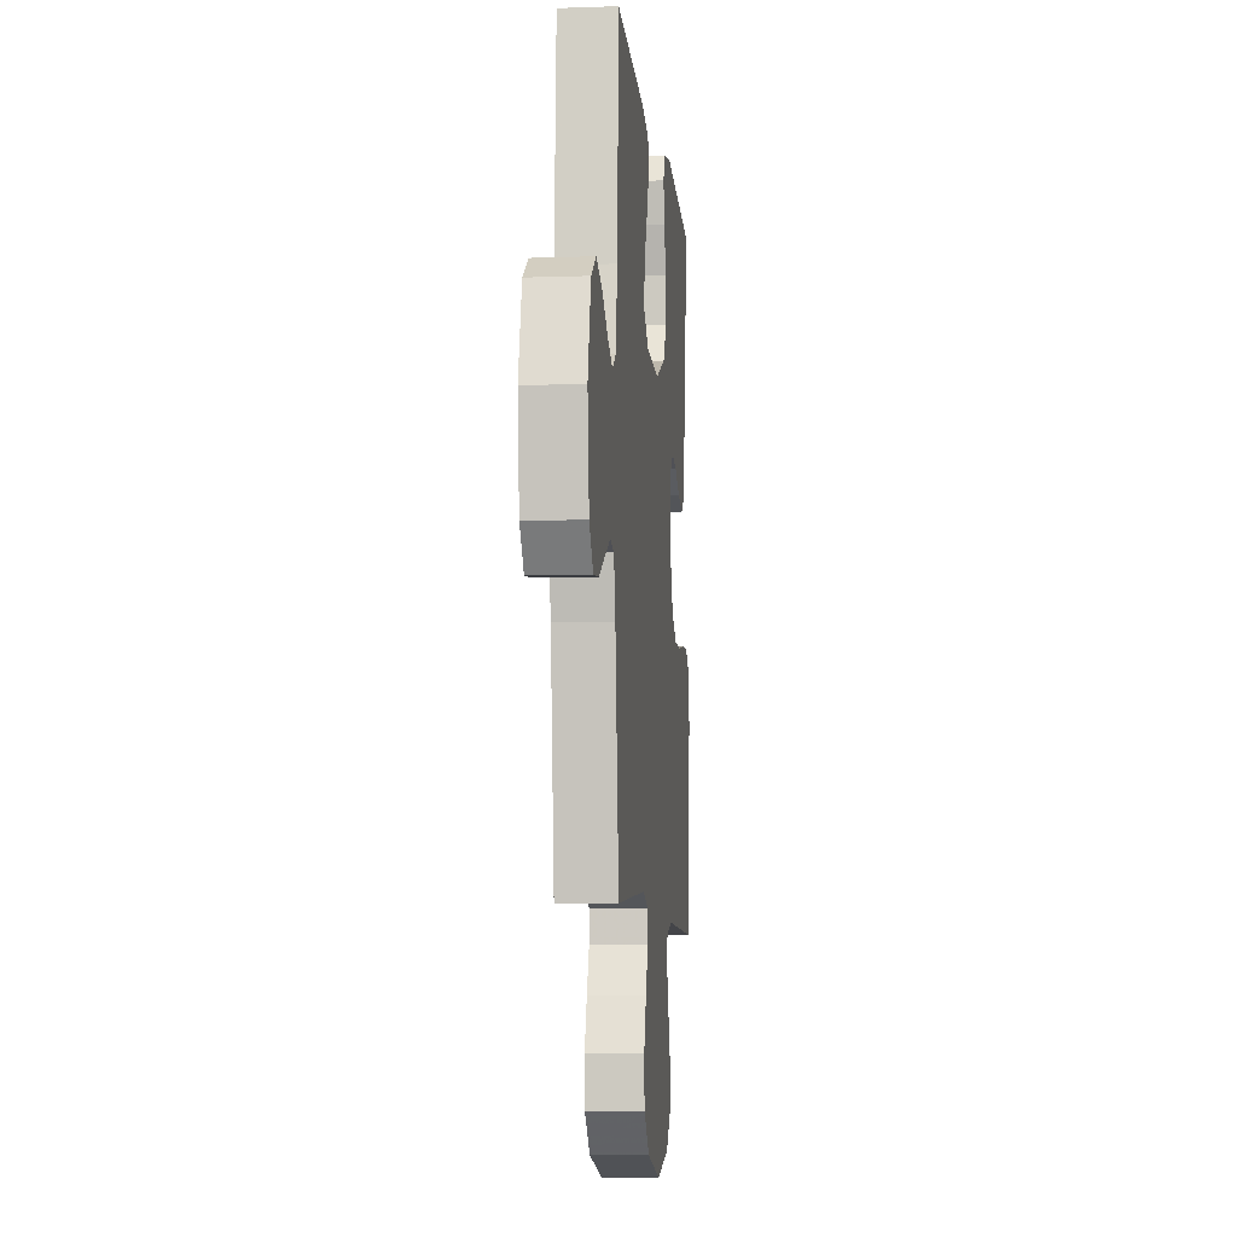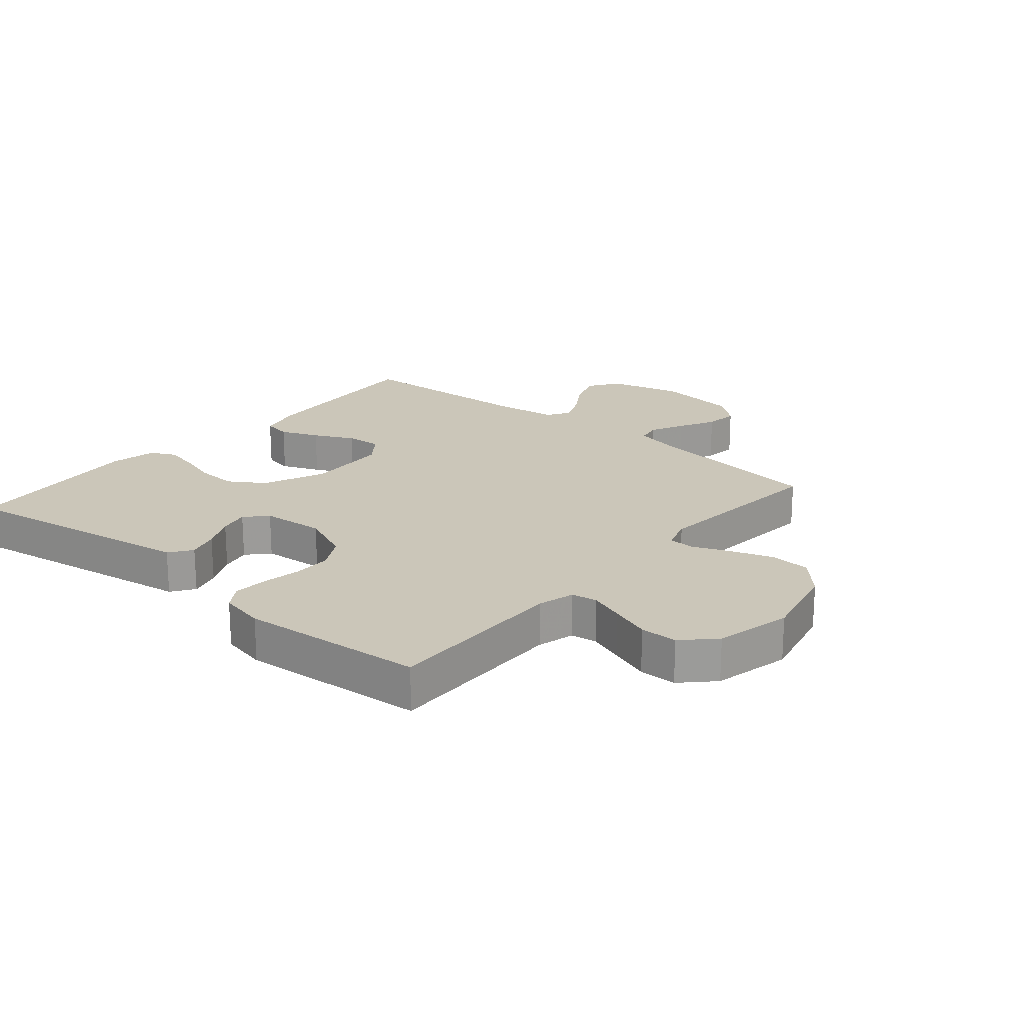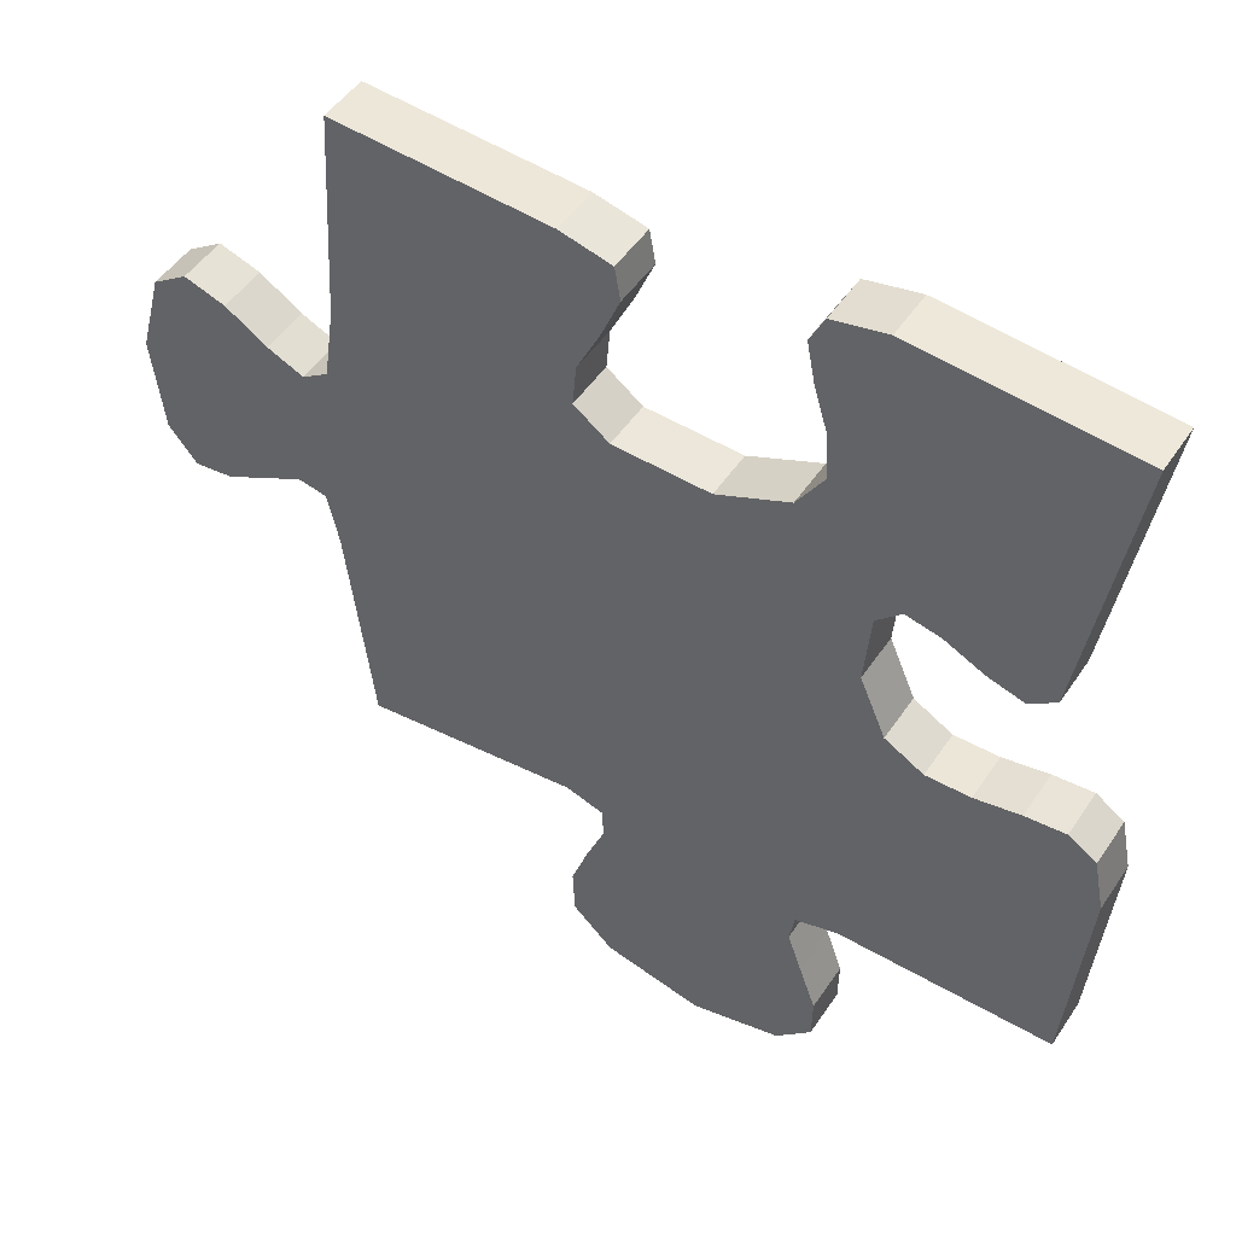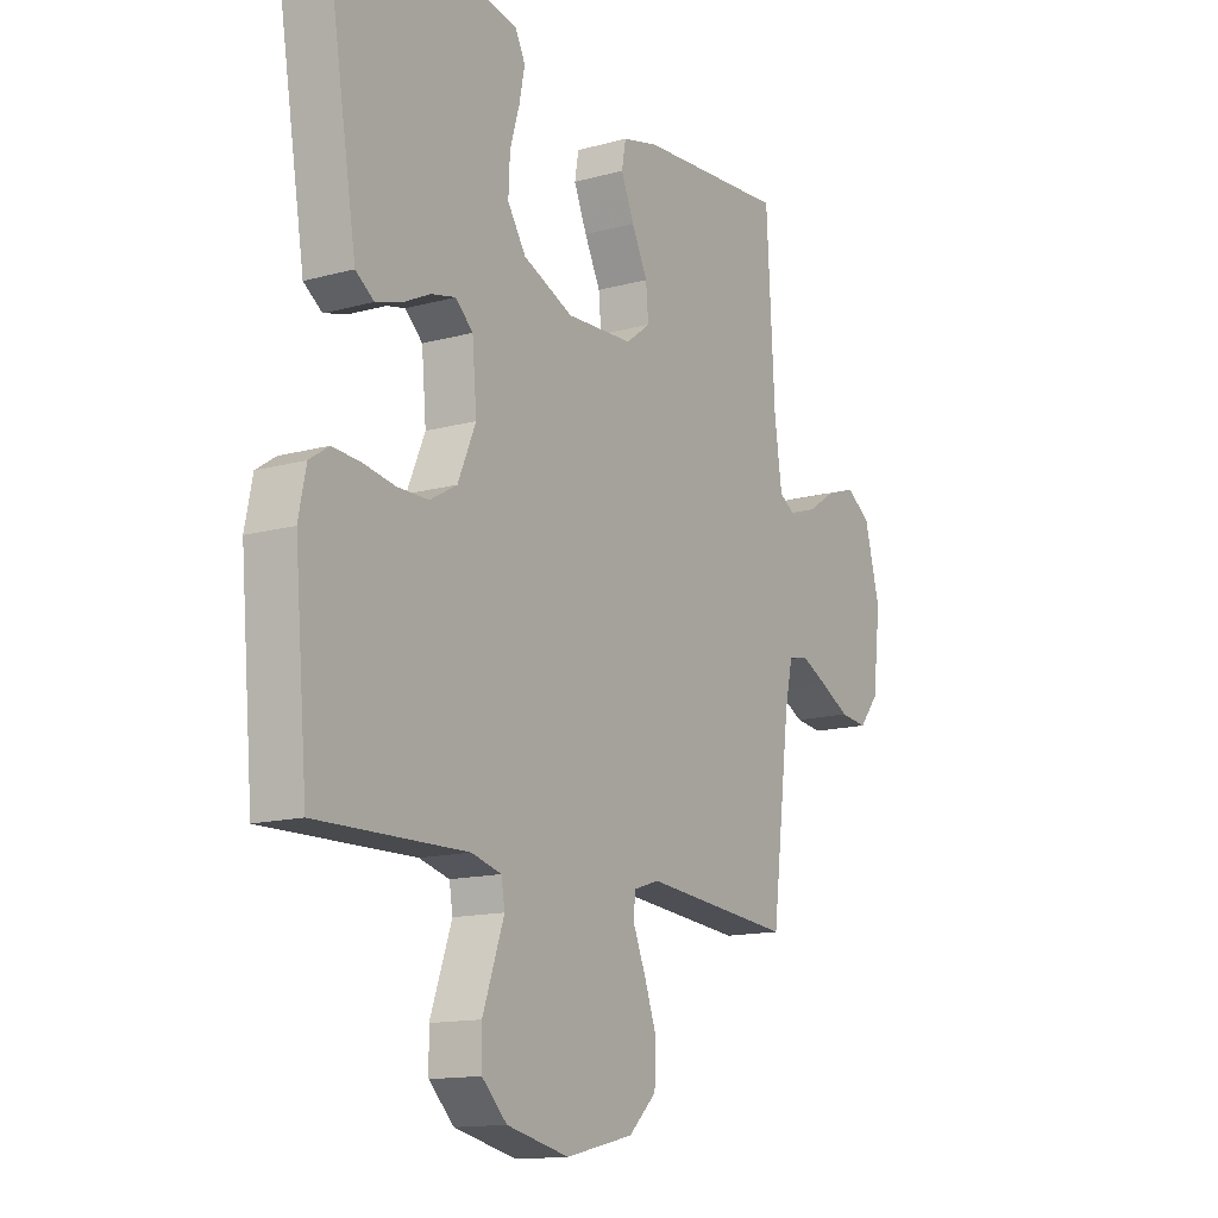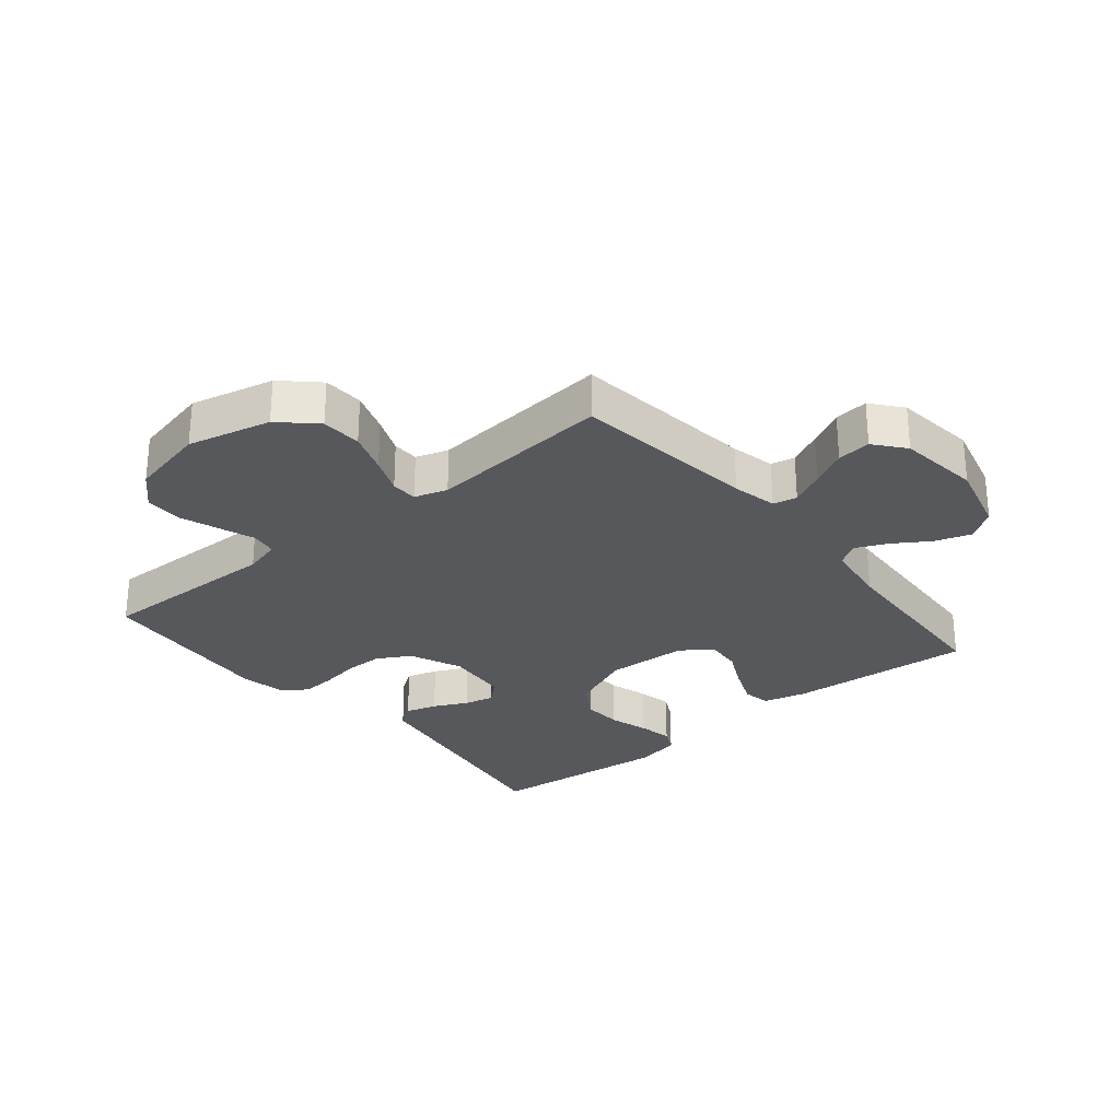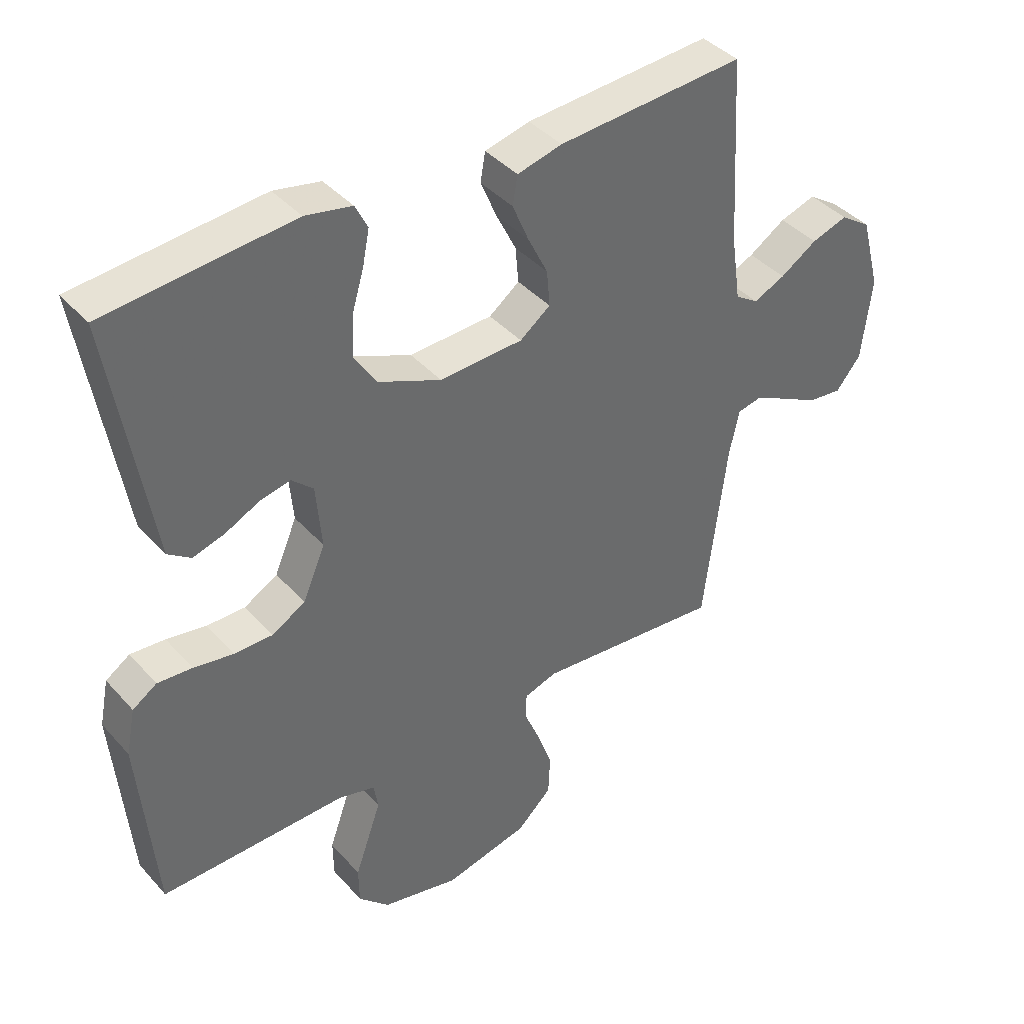
<metadata>
{"format":"obj","ext":"obj","renderer":"f3d","projection":"perspective","resolution":1024,"background":"white","views":[{"elev":-7.9,"azim":-84.4,"up":"+Z"},{"elev":20.8,"azim":130.5,"up":"+Y"},{"elev":48.7,"azim":32.3,"up":"+Z"},{"elev":-13.9,"azim":121.5,"up":"+Z"},{"elev":-28.0,"azim":-140.4,"up":"+Y"},{"elev":40.2,"azim":142.8,"up":"+Z"}]}
</metadata>
<code>
v 0.5 0.07 -0.5
v 0.2 0.07 -0.494
v 0.14 0.07 -0.51
v 0.133 0.07 -0.552
v 0.153 0.07 -0.609
v 0.176 0.07 -0.674
v 0.175 0.07 -0.735
v 0.125 0.07 -0.784
v 0 0.07 -0.812
v -0.136 0.07 -0.78
v -0.192 0.07 -0.727
v -0.195 0.07 -0.661
v -0.171 0.07 -0.593
v -0.146 0.07 -0.533
v -0.147 0.07 -0.49
v -0.2 0.07 -0.473
v -0.5 0.07 -0.5
v -0.537 0.07 -0.2
v -0.553 0.07 -0.127
v -0.592 0.07 -0.119
v -0.647 0.07 -0.146
v -0.706 0.07 -0.177
v -0.761 0.07 -0.183
v -0.801 0.07 -0.134
v -0.817 0.07 0
v -0.786 0.07 0.118
v -0.737 0.07 0.151
v -0.679 0.07 0.132
v -0.62 0.07 0.094
v -0.569 0.07 0.071
v -0.532 0.07 0.095
v -0.517 0.07 0.2
v -0.5 0.07 0.5
v -0.2 0.07 0.479
v -0.128 0.07 0.461
v -0.12 0.07 0.415
v -0.146 0.07 0.353
v -0.178 0.07 0.288
v -0.183 0.07 0.23
v -0.134 0.07 0.193
v 0 0.07 0.187
v 0.101 0.07 0.23
v 0.138 0.07 0.287
v 0.135 0.07 0.353
v 0.116 0.07 0.417
v 0.105 0.07 0.473
v 0.125 0.07 0.513
v 0.2 0.07 0.528
v 0.5 0.07 0.5
v 0.451 0.07 0.2
v 0.436 0.07 0.108
v 0.399 0.07 0.082
v 0.348 0.07 0.097
v 0.293 0.07 0.124
v 0.244 0.07 0.135
v 0.209 0.07 0.103
v 0.2 0.07 0
v 0.236 0.07 -0.084
v 0.29 0.07 -0.115
v 0.352 0.07 -0.115
v 0.416 0.07 -0.104
v 0.472 0.07 -0.1
v 0.511 0.07 -0.126
v 0.526 0.07 -0.2
v 0.5 0 -0.5
v 0.2 0 -0.494
v 0.14 0 -0.51
v 0.133 0 -0.552
v 0.153 0 -0.609
v 0.176 0 -0.674
v 0.175 0 -0.735
v 0.125 0 -0.784
v 0 0 -0.812
v -0.136 0 -0.78
v -0.192 0 -0.727
v -0.195 0 -0.661
v -0.171 0 -0.593
v -0.146 0 -0.533
v -0.147 0 -0.49
v -0.2 0 -0.473
v -0.5 0 -0.5
v -0.537 0 -0.2
v -0.553 0 -0.127
v -0.592 0 -0.119
v -0.647 0 -0.146
v -0.706 0 -0.177
v -0.761 0 -0.183
v -0.801 0 -0.134
v -0.817 0 0
v -0.786 0 0.118
v -0.737 0 0.151
v -0.679 0 0.132
v -0.62 0 0.094
v -0.569 0 0.071
v -0.532 0 0.095
v -0.517 0 0.2
v -0.5 0 0.5
v -0.2 0 0.479
v -0.128 0 0.461
v -0.12 0 0.415
v -0.146 0 0.353
v -0.178 0 0.288
v -0.183 0 0.23
v -0.134 0 0.193
v 0 0 0.187
v 0.101 0 0.23
v 0.138 0 0.287
v 0.135 0 0.353
v 0.116 0 0.417
v 0.105 0 0.473
v 0.125 0 0.513
v 0.2 0 0.528
v 0.5 0 0.5
v 0.451 0 0.2
v 0.436 0 0.108
v 0.399 0 0.082
v 0.348 0 0.097
v 0.293 0 0.124
v 0.244 0 0.135
v 0.209 0 0.103
v 0.2 0 0
v 0.236 0 -0.084
v 0.29 0 -0.115
v 0.352 0 -0.115
v 0.416 0 -0.104
v 0.472 0 -0.1
v 0.511 0 -0.126
v 0.526 0 -0.2
f 63 64 1 2
f 60 61 62 63
f 59 60 63 2
f 58 59 2 3
f 57 58 3
f 56 57 3 4
f 51 52 53 54
f 50 51 54 55
f 49 50 55
f 48 49 55 56
f 44 45 46 47
f 44 47 48 56
f 35 36 37 38
f 33 34 35 38
f 32 33 38 39
f 31 32 39 40
f 26 27 28 29
f 26 29 30
f 25 26 30
f 24 25 30
f 21 22 23 24
f 20 21 24 30
f 19 20 30 31
f 16 17 18
f 15 16 18 19
f 11 12 13 14
f 9 10 11 14
f 9 14 15
f 8 9 15
f 5 6 7 8
f 4 5 8 15
f 43 44 56
f 42 43 56 4
f 41 42 4 15
f 31 40 41
f 15 19 31 41
f 66 65 128 127
f 127 126 125 124
f 66 127 124 123
f 67 66 123 122
f 67 122 121
f 68 67 121 120
f 118 117 116 115
f 119 118 115 114
f 119 114 113
f 120 119 113 112
f 111 110 109 108
f 120 112 111 108
f 102 101 100 99
f 102 99 98 97
f 103 102 97 96
f 104 103 96 95
f 93 92 91 90
f 94 93 90
f 94 90 89
f 94 89 88
f 88 87 86 85
f 94 88 85 84
f 95 94 84 83
f 82 81 80
f 83 82 80 79
f 78 77 76 75
f 78 75 74 73
f 79 78 73
f 79 73 72
f 72 71 70 69
f 79 72 69 68
f 120 108 107
f 68 120 107 106
f 79 68 106 105
f 105 104 95
f 105 95 83 79
f 1 65 66 2
f 2 66 67 3
f 3 67 68 4
f 4 68 69 5
f 5 69 70 6
f 6 70 71 7
f 7 71 72 8
f 8 72 73 9
f 9 73 74 10
f 10 74 75 11
f 11 75 76 12
f 12 76 77 13
f 13 77 78 14
f 14 78 79 15
f 15 79 80 16
f 16 80 81 17
f 17 81 82 18
f 18 82 83 19
f 19 83 84 20
f 20 84 85 21
f 21 85 86 22
f 22 86 87 23
f 23 87 88 24
f 24 88 89 25
f 25 89 90 26
f 26 90 91 27
f 27 91 92 28
f 28 92 93 29
f 29 93 94 30
f 30 94 95 31
f 31 95 96 32
f 32 96 97 33
f 33 97 98 34
f 34 98 99 35
f 35 99 100 36
f 36 100 101 37
f 37 101 102 38
f 38 102 103 39
f 39 103 104 40
f 40 104 105 41
f 41 105 106 42
f 42 106 107 43
f 43 107 108 44
f 44 108 109 45
f 45 109 110 46
f 46 110 111 47
f 47 111 112 48
f 48 112 113 49
f 49 113 114 50
f 50 114 115 51
f 51 115 116 52
f 52 116 117 53
f 53 117 118 54
f 54 118 119 55
f 55 119 120 56
f 56 120 121 57
f 57 121 122 58
f 58 122 123 59
f 59 123 124 60
f 60 124 125 61
f 61 125 126 62
f 62 126 127 63
f 63 127 128 64
f 64 128 65 1

</code>
